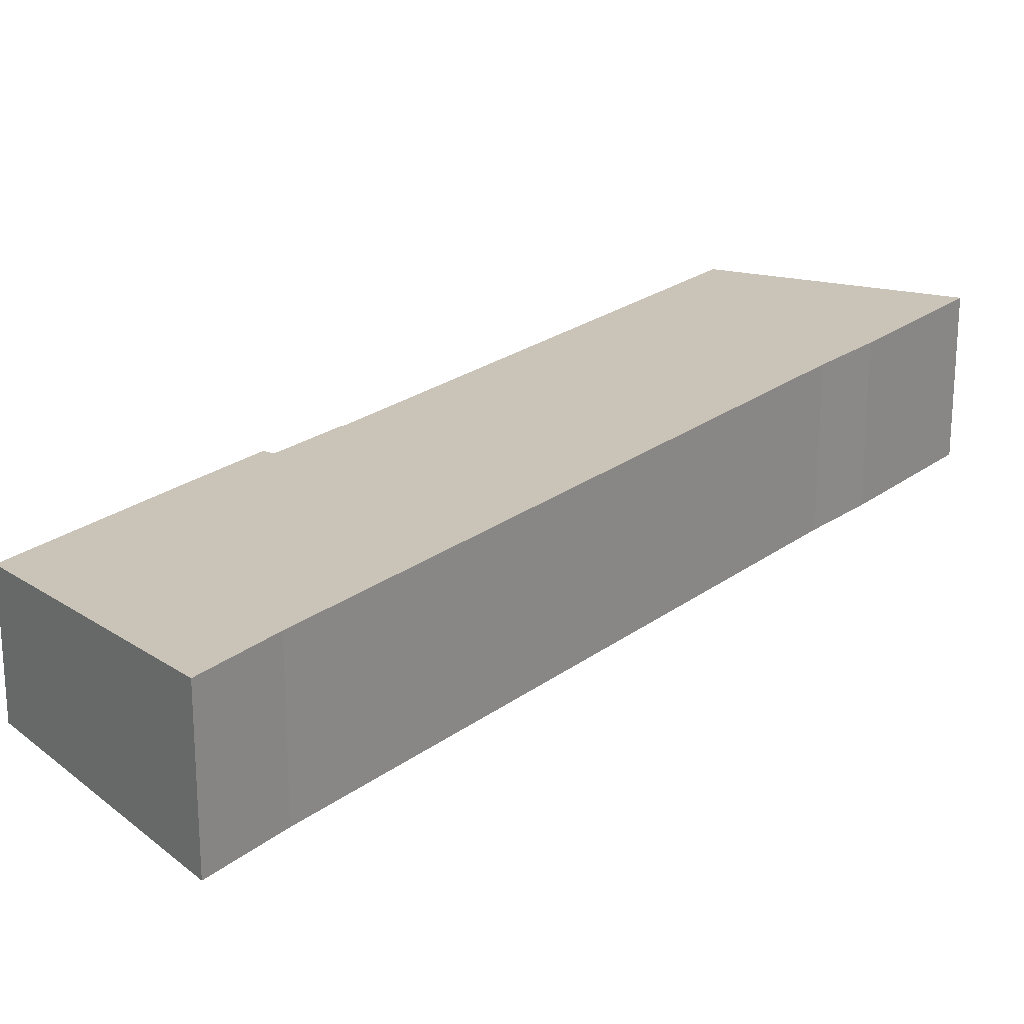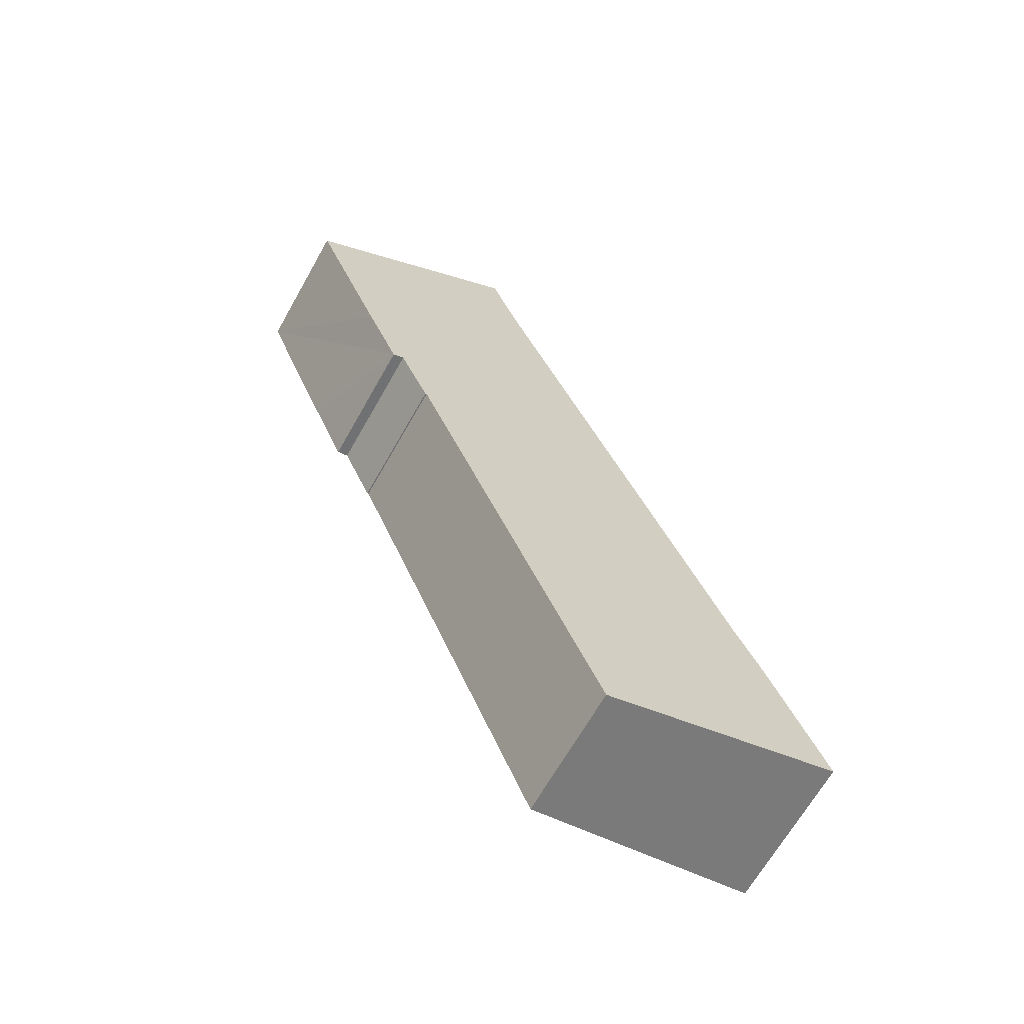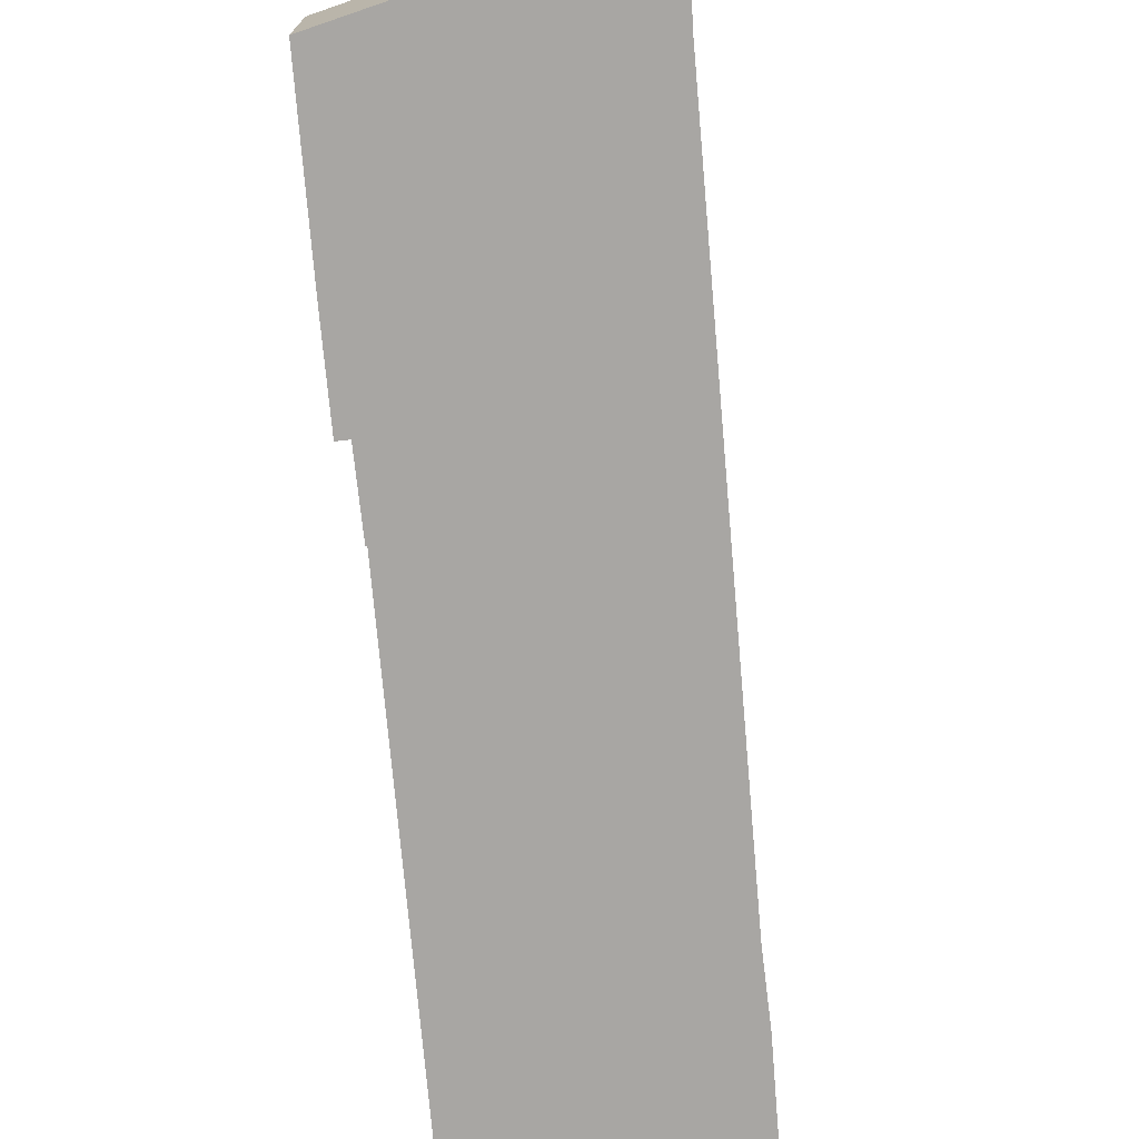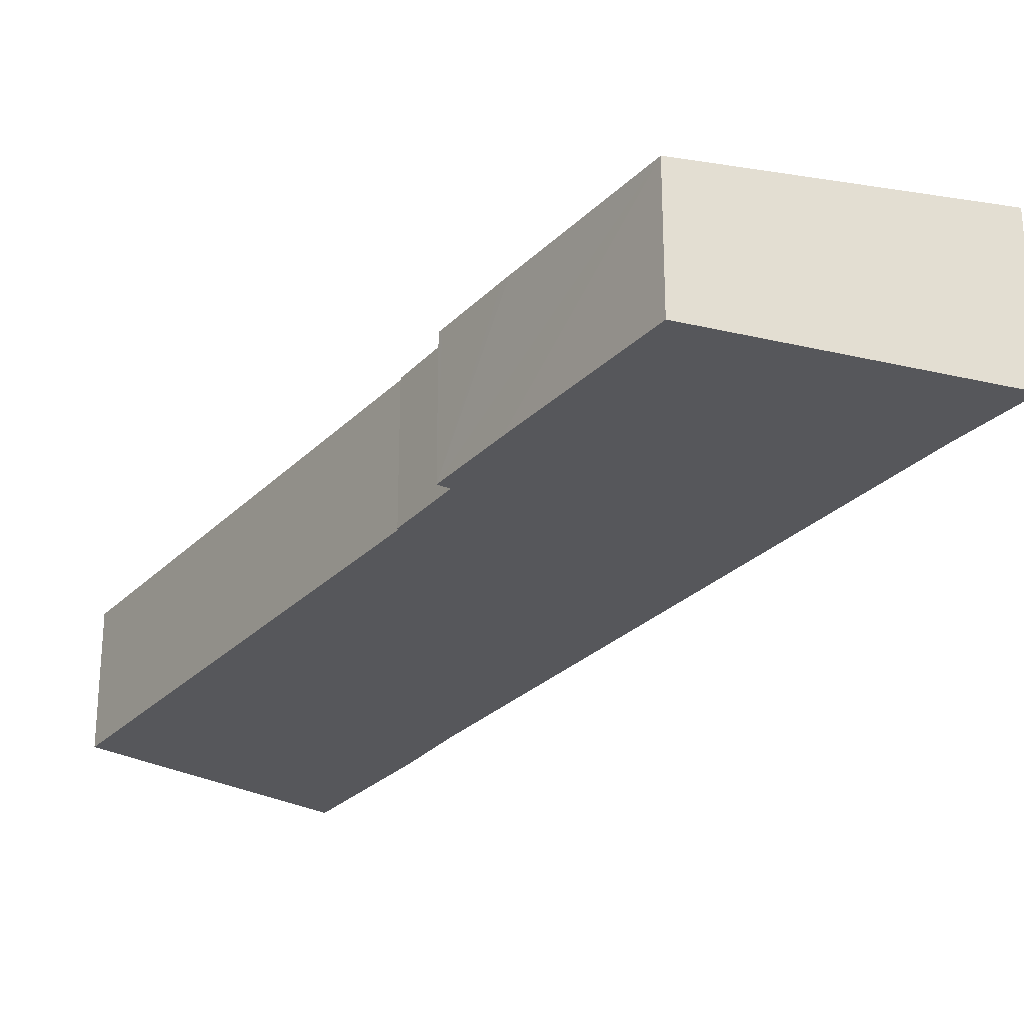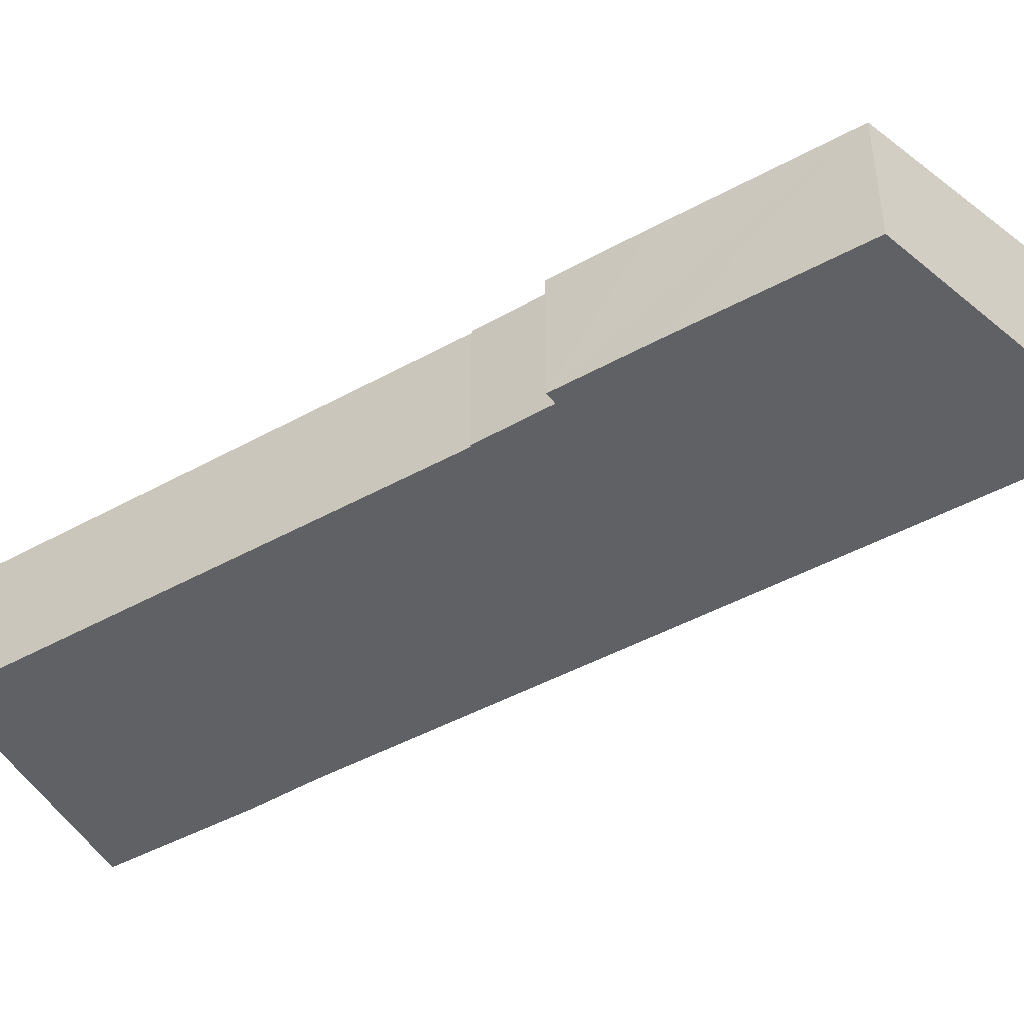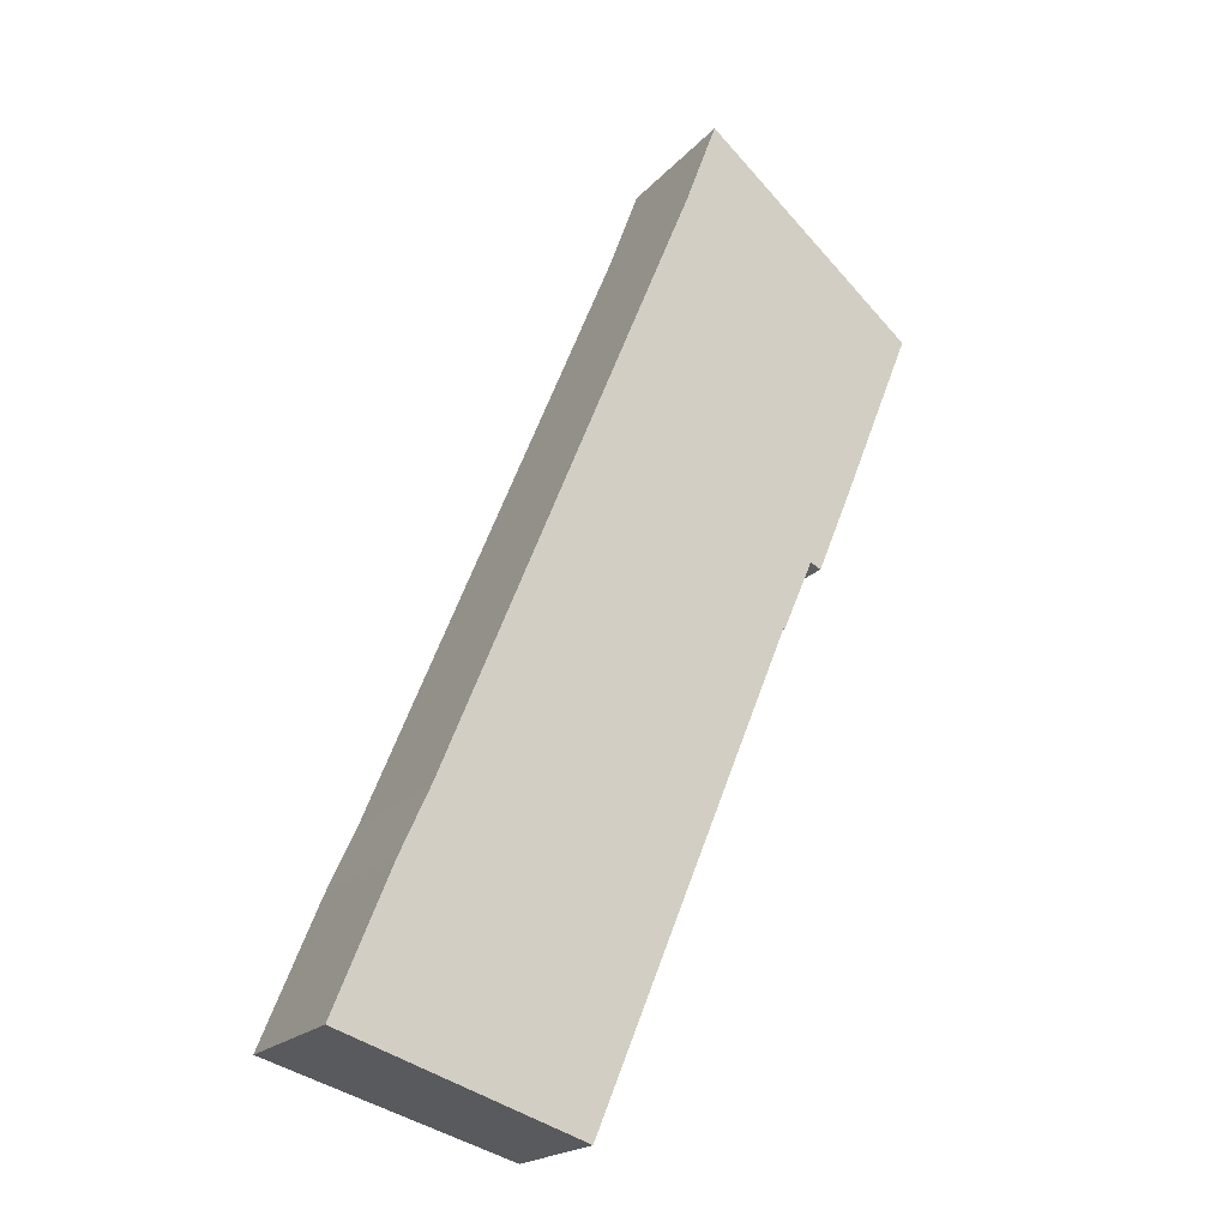
<metadata>
{"format":"obj","ext":"obj","renderer":"f3d","projection":"perspective","resolution":1024,"background":"white","views":[{"elev":23.7,"azim":17.2,"up":"+Y"},{"elev":-66.2,"azim":-29.4,"up":"+Z"},{"elev":-74.3,"azim":-17.2,"up":"+Y"},{"elev":-27.4,"azim":-56.2,"up":"+Y"},{"elev":-45.6,"azim":-79.7,"up":"+Y"},{"elev":-20.1,"azim":151.1,"up":"+Z"}]}
</metadata>
<code>
v  16.91 6.467 -39.4
v  28.59 7.479 -35.02
v  28.92 7.479 -35.85
v  26.18 7.482 -28.98
v  24.76 7.471 -25.82
v  7.277 6.458 -15.9
v  12.62 7.467 3.985
v  7.208 6.452 -15.92
v  5.715 6.446 -12.46
v  5.164 6.397 -12.71
v  5.067 6.397 -12.47
v  3.526 6.394 -8.748
v  11.11 7.479 8.085
v  3.352 6.394 -8.326
v  0 6.396 3.916e-16
v  28.92 2.195e-15 -35.85
v  16.91 2.413e-15 -39.4
v  7.277 9.733e-16 -15.9
v  7.208 9.751e-16 -15.92
v  5.164 7.78e-16 -12.71
v  5.067 7.636e-16 -12.47
v  3.526 5.357e-16 -8.748
v  0 0 0
v  3.352 5.098e-16 -8.326
v  5.715 7.632e-16 -12.46
v  11.11 -4.951e-16 8.085
v  28.59 2.144e-15 -35.02
v  12.62 -2.44e-16 3.985
v  24.76 1.581e-15 -25.82
v  26.18 1.774e-15 -28.98
g defaultobject
f 1 2 3
f 2 1 4
f 4 1 5
f 5 1 6
f 5 6 7
f 7 6 8
f 7 8 9
f 7 9 10
f 7 10 11
f 7 11 12
f 7 12 13
f 13 12 14
f 13 14 15
f 16 1 3
f 1 16 17
f 18 8 6
f 8 18 19
f 17 6 1
f 6 17 18
f 20 11 10
f 11 20 12
f 12 20 14
f 14 20 15
f 15 20 21
f 15 21 22
f 15 22 23
f 23 22 24
f 19 9 8
f 9 19 25
f 25 10 9
f 10 25 20
f 15 26 13
f 26 15 23
f 27 3 2
f 3 27 16
f 26 7 13
f 7 26 28
f 7 29 5
f 29 7 28
f 30 5 29
f 30 4 5
f 30 2 4
f 2 30 27
f 24 26 23
f 26 24 28
f 28 24 29
f 29 24 22
f 29 22 25
f 25 22 21
f 25 21 20
f 29 25 18
f 18 25 19
f 29 18 17
f 29 17 30
f 30 17 27
f 27 17 16

</code>
